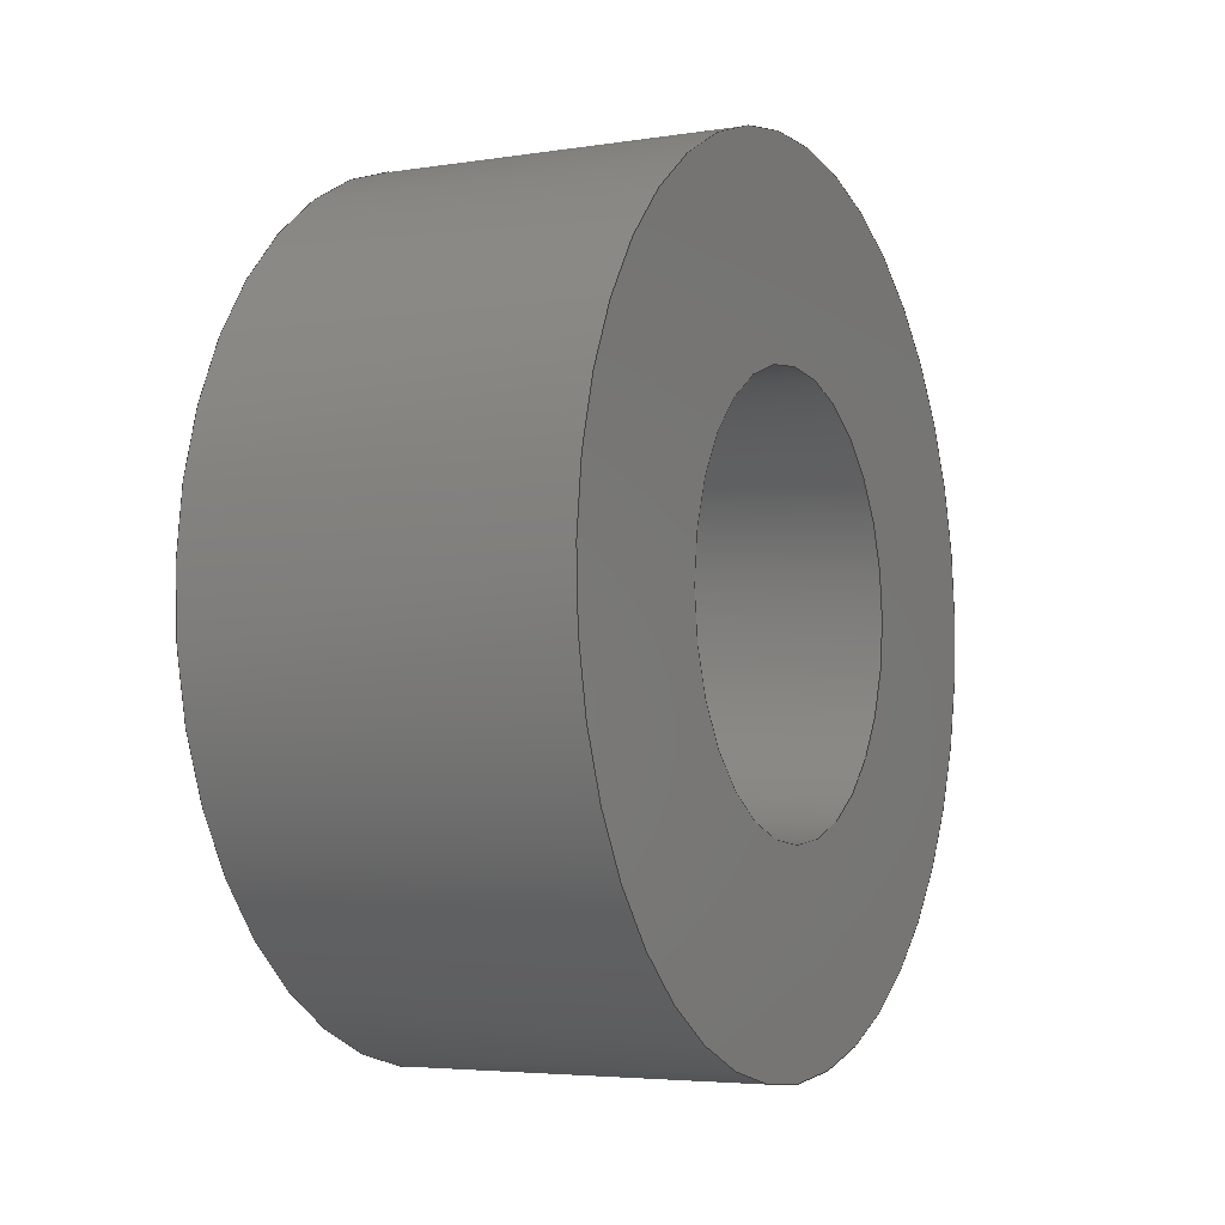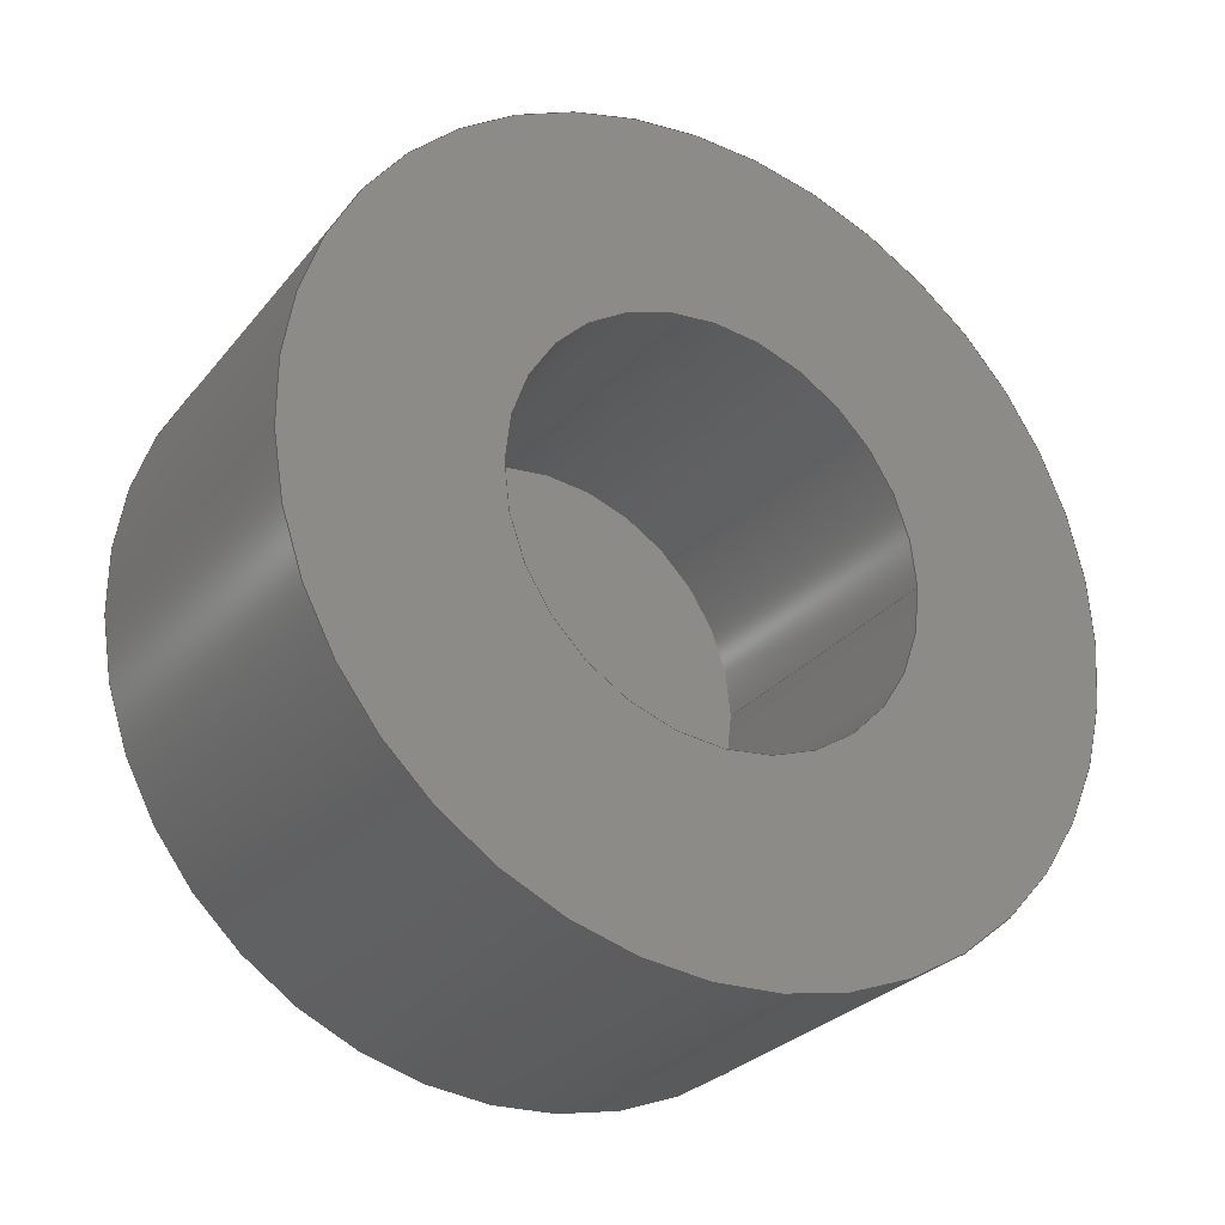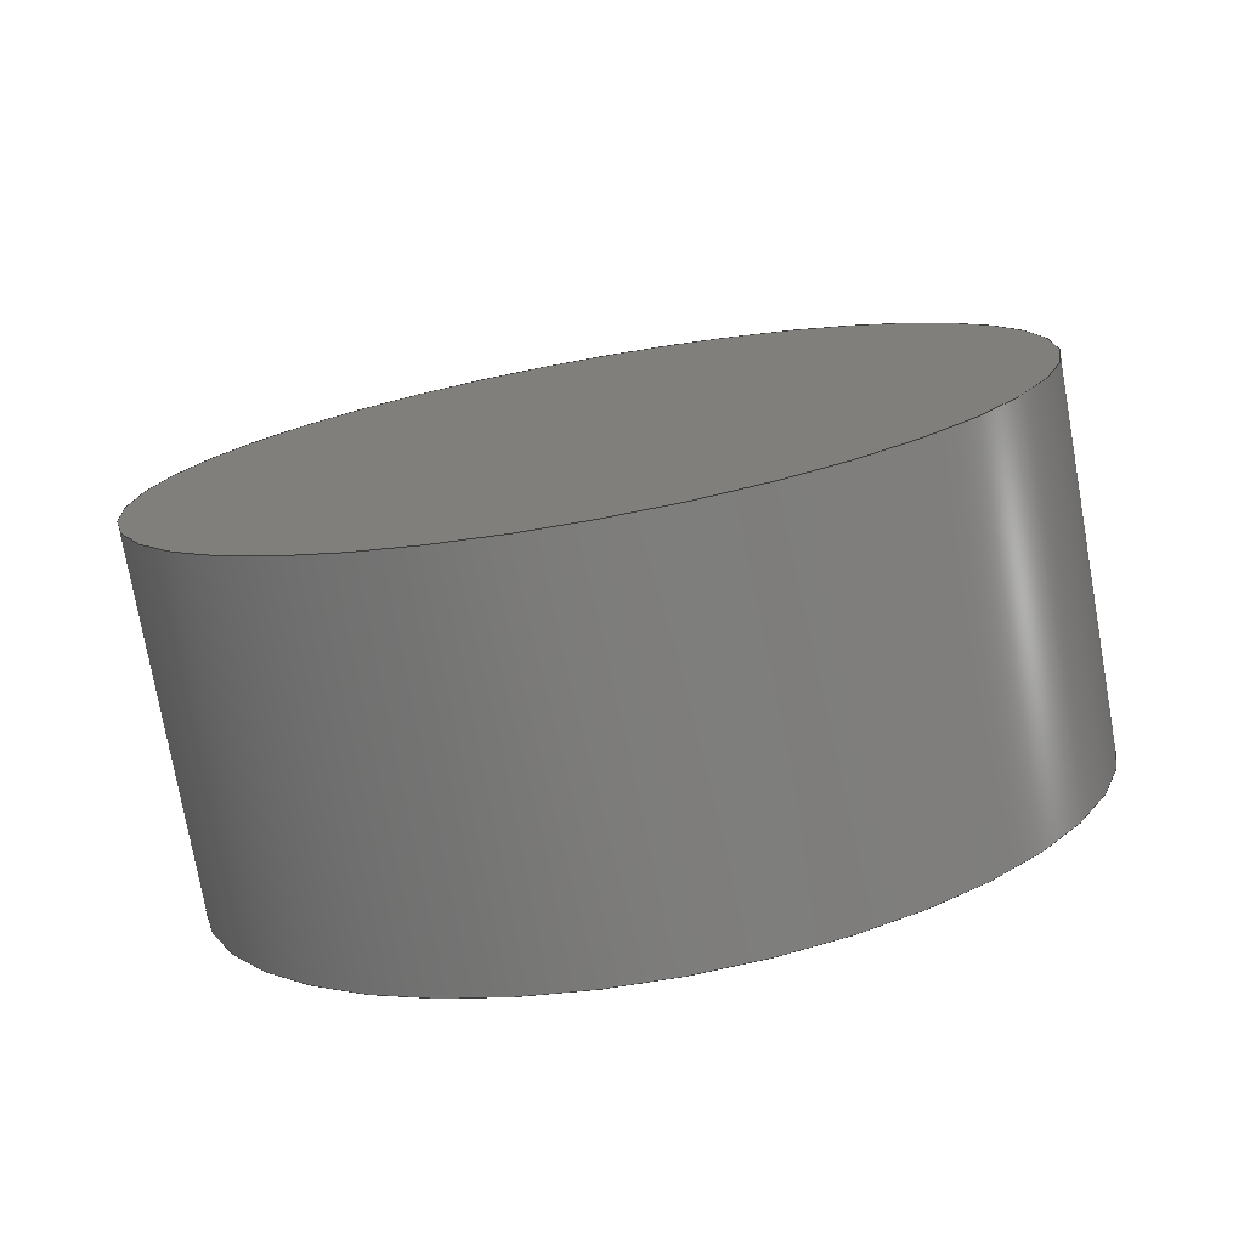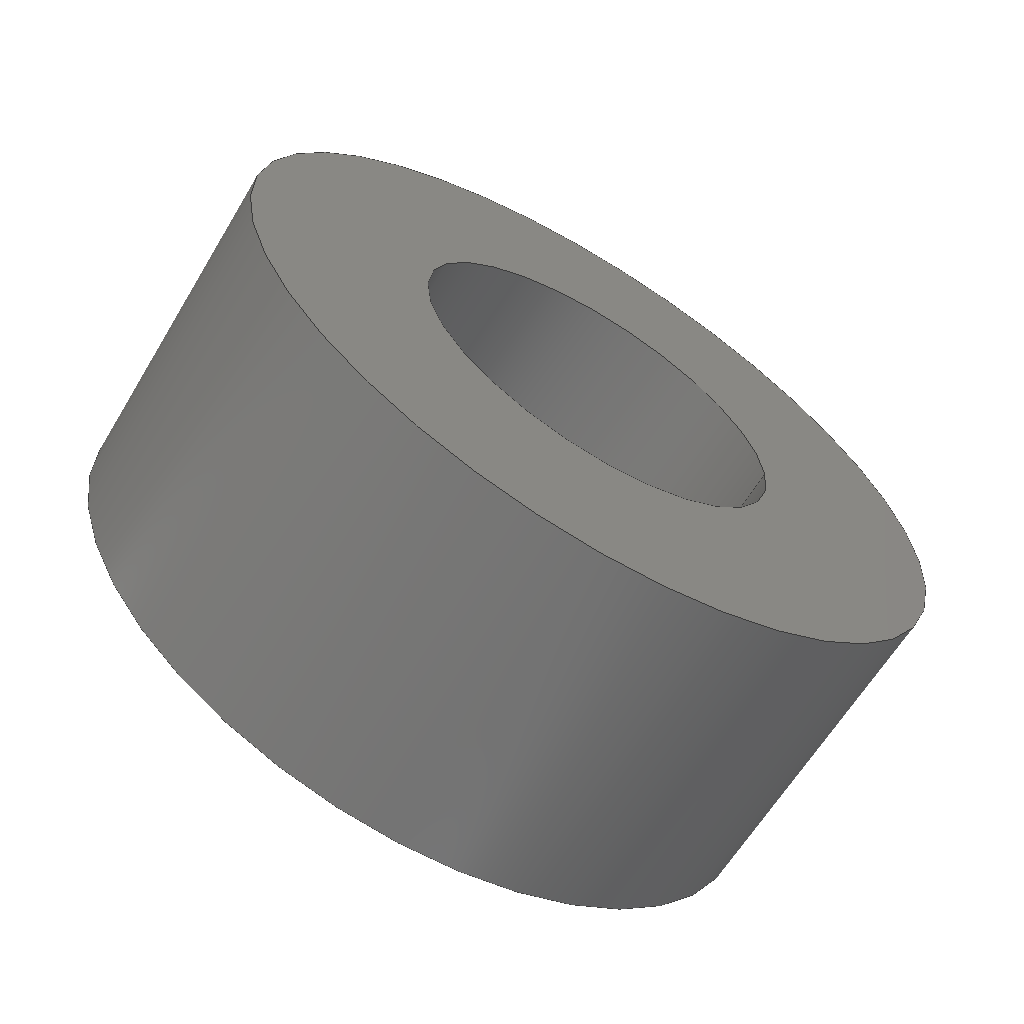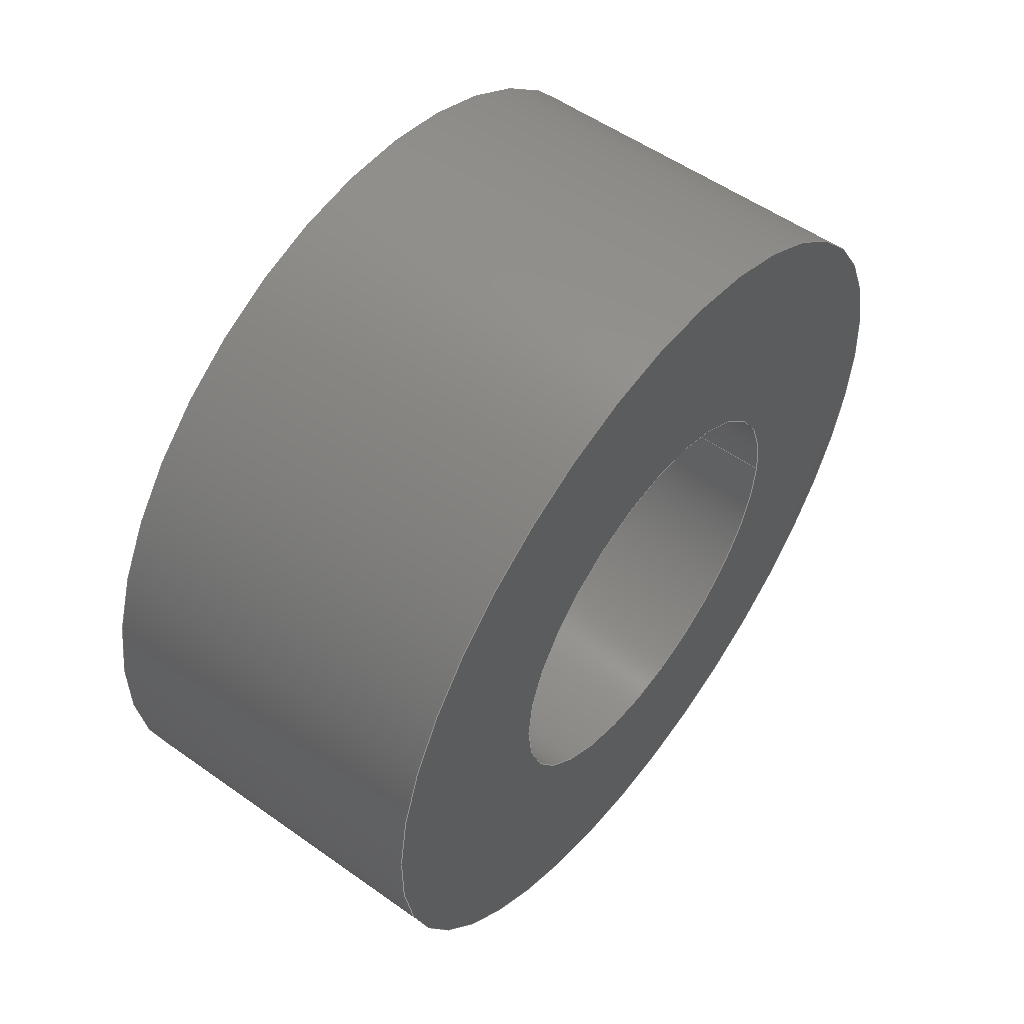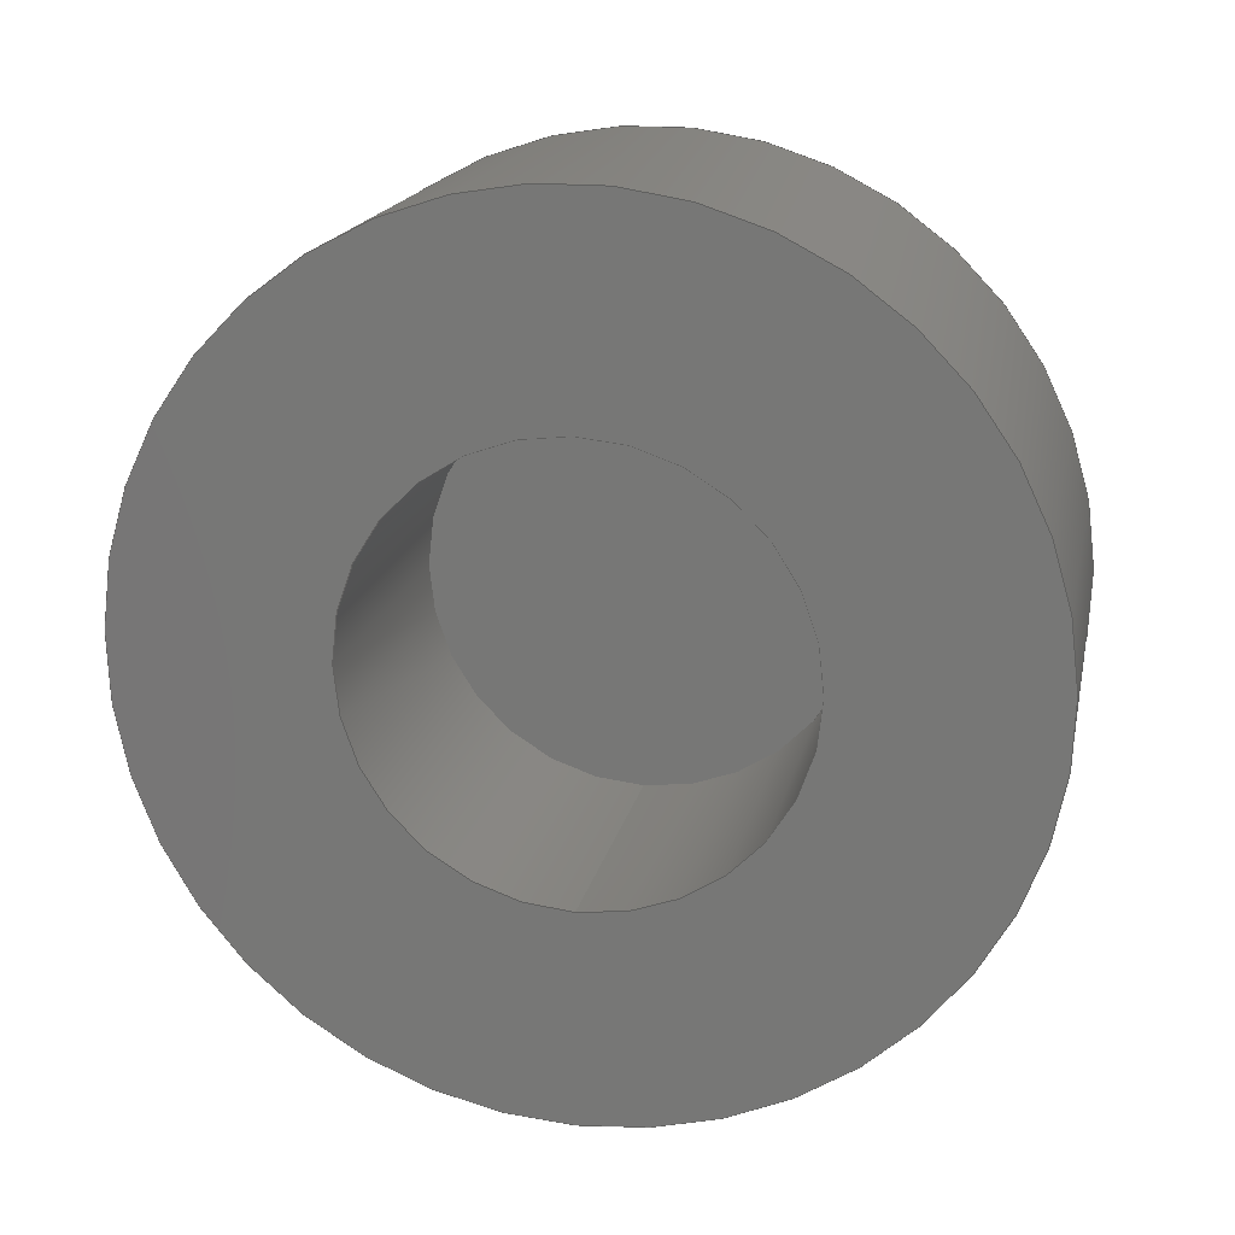
<metadata>
{"format":"step","ext":"step","renderer":"f3d","projection":"perspective","resolution":1024,"background":"white","views":[{"elev":-4.5,"azim":-153.2,"up":"+Y"},{"elev":-28.3,"azim":-120.9,"up":"+Z"},{"elev":-76.1,"azim":100.1,"up":"+Z"},{"elev":-63.9,"azim":-121.2,"up":"+Z"},{"elev":54.2,"azim":-143.0,"up":"+Z"},{"elev":17.8,"azim":-78.3,"up":"+Y"}]}
</metadata>
<code>
ISO-10303-21;
DATA;
#1=MECHANICAL_DESIGN_GEOMETRIC_PRESENTATION_REPRESENTATION('',(#4),#122);
#2=SHAPE_REPRESENTATION_RELATIONSHIP('SRR','None',#129,#3);
#3=ADVANCED_BREP_SHAPE_REPRESENTATION('',(#5),#121);
#4=STYLED_ITEM('',(#139),#5);
#5=MANIFOLD_SOLID_BREP('Body1',#58);
#6=FACE_BOUND('',#23,.T.);
#7=LINE('',#113,#9);
#8=LINE('',#117,#10);
#9=VECTOR('',#95,7.5);
#10=VECTOR('',#100,15);
#11=CYLINDRICAL_SURFACE('',#76,7.6);
#12=CYLINDRICAL_SURFACE('',#78,15);
#13=FACE_OUTER_BOUND('',#18,.T.);
#14=FACE_OUTER_BOUND('',#19,.T.);
#15=FACE_OUTER_BOUND('',#20,.T.);
#16=FACE_OUTER_BOUND('',#21,.T.);
#17=FACE_OUTER_BOUND('',#22,.T.);
#18=EDGE_LOOP('',(#38));
#19=EDGE_LOOP('',(#39));
#20=EDGE_LOOP('',(#40,#41,#42,#43));
#21=EDGE_LOOP('',(#44,#45,#46,#47));
#22=EDGE_LOOP('',(#48));
#23=EDGE_LOOP('',(#49));
#24=CIRCLE('',#73,7.6);
#25=CIRCLE('',#75,15);
#26=CIRCLE('',#77,7.6);
#27=CIRCLE('',#79,15);
#28=VERTEX_POINT('',#105);
#29=VERTEX_POINT('',#108);
#30=VERTEX_POINT('',#111);
#31=VERTEX_POINT('',#115);
#32=EDGE_CURVE('',#28,#28,#24,.T.);
#33=EDGE_CURVE('',#29,#29,#25,.T.);
#34=EDGE_CURVE('',#30,#30,#26,.T.);
#35=EDGE_CURVE('',#30,#28,#7,.T.);
#36=EDGE_CURVE('',#31,#31,#27,.T.);
#37=EDGE_CURVE('',#31,#29,#8,.T.);
#38=ORIENTED_EDGE('',*,*,#32,.F.);
#39=ORIENTED_EDGE('',*,*,#33,.T.);
#40=ORIENTED_EDGE('',*,*,#34,.F.);
#41=ORIENTED_EDGE('',*,*,#35,.T.);
#42=ORIENTED_EDGE('',*,*,#32,.T.);
#43=ORIENTED_EDGE('',*,*,#35,.F.);
#44=ORIENTED_EDGE('',*,*,#36,.F.);
#45=ORIENTED_EDGE('',*,*,#37,.T.);
#46=ORIENTED_EDGE('',*,*,#33,.F.);
#47=ORIENTED_EDGE('',*,*,#37,.F.);
#48=ORIENTED_EDGE('',*,*,#36,.T.);
#49=ORIENTED_EDGE('',*,*,#34,.T.);
#50=PLANE('',#72);
#51=PLANE('',#74);
#52=PLANE('',#80);
#53=ADVANCED_FACE('',(#13),#50,.F.);
#54=ADVANCED_FACE('',(#14),#51,.T.);
#55=ADVANCED_FACE('',(#15),#11,.F.);
#56=ADVANCED_FACE('',(#16),#12,.T.);
#57=ADVANCED_FACE('',(#17,#6),#52,.F.);
#58=CLOSED_SHELL('',(#53,#54,#55,#56,#57));
#59=DERIVED_UNIT_ELEMENT(#61,1);
#60=DERIVED_UNIT_ELEMENT(#124,-3);
#61=(
MASS_UNIT()
NAMED_UNIT(*)
SI_UNIT(.KILO.,.GRAM.)
);
#62=DERIVED_UNIT((#59,#60));
#63=MEASURE_REPRESENTATION_ITEM('density measure',
POSITIVE_RATIO_MEASURE(7850),#62);
#64=PROPERTY_DEFINITION_REPRESENTATION(#69,#66);
#65=PROPERTY_DEFINITION_REPRESENTATION(#70,#67);
#66=REPRESENTATION('material name',(#68),#121);
#67=REPRESENTATION('density',(#63),#121);
#68=DESCRIPTIVE_REPRESENTATION_ITEM('Steel','Steel');
#69=PROPERTY_DEFINITION('material property','material name',#131);
#70=PROPERTY_DEFINITION('material property','density of part',#131);
#71=AXIS2_PLACEMENT_3D('',#103,#81,#82);
#72=AXIS2_PLACEMENT_3D('',#104,#83,#84);
#73=AXIS2_PLACEMENT_3D('',#106,#85,#86);
#74=AXIS2_PLACEMENT_3D('',#107,#87,#88);
#75=AXIS2_PLACEMENT_3D('',#109,#89,#90);
#76=AXIS2_PLACEMENT_3D('',#110,#91,#92);
#77=AXIS2_PLACEMENT_3D('',#112,#93,#94);
#78=AXIS2_PLACEMENT_3D('',#114,#96,#97);
#79=AXIS2_PLACEMENT_3D('',#116,#98,#99);
#80=AXIS2_PLACEMENT_3D('',#118,#101,#102);
#81=DIRECTION('axis',(0,0,1));
#82=DIRECTION('refdir',(1,0,0));
#83=DIRECTION('center_axis',(1,0,1.143e-14));
#84=DIRECTION('ref_axis',(1.143e-14,0,-1));
#85=DIRECTION('center_axis',(1,0,1.143e-14));
#86=DIRECTION('ref_axis',(0,1,0));
#87=DIRECTION('center_axis',(1,0,1.143e-14));
#88=DIRECTION('ref_axis',(0,1,0));
#89=DIRECTION('center_axis',(1,0,1.143e-14));
#90=DIRECTION('ref_axis',(0,1,0));
#91=DIRECTION('center_axis',(-1,0,-1.13e-14));
#92=DIRECTION('ref_axis',(0,1,0));
#93=DIRECTION('center_axis',(1,0,1.143e-14));
#94=DIRECTION('ref_axis',(0,1,0));
#95=DIRECTION('',(1,0,1.13e-14));
#96=DIRECTION('center_axis',(-1,0,-1.13e-14));
#97=DIRECTION('ref_axis',(0,1,0));
#98=DIRECTION('center_axis',(-1,0,-1.143e-14));
#99=DIRECTION('ref_axis',(0,1,0));
#100=DIRECTION('',(1,0,1.13e-14));
#101=DIRECTION('center_axis',(1,0,1.143e-14));
#102=DIRECTION('ref_axis',(0,1,0));
#103=CARTESIAN_POINT('',(0,0,0));
#104=CARTESIAN_POINT('Origin',(65,0,-85));
#105=CARTESIAN_POINT('',(65,-7.6,-85));
#106=CARTESIAN_POINT('Origin',(65,0,-85));
#107=CARTESIAN_POINT('Origin',(67,0,-85));
#108=CARTESIAN_POINT('',(67,-15,-85));
#109=CARTESIAN_POINT('Origin',(67,0,-85));
#110=CARTESIAN_POINT('Origin',(65,0,-85));
#111=CARTESIAN_POINT('',(54,-7.6,-85));
#112=CARTESIAN_POINT('Origin',(54,0,-85));
#113=CARTESIAN_POINT('',(65,-7.6,-85));
#114=CARTESIAN_POINT('Origin',(65,0,-85));
#115=CARTESIAN_POINT('',(54,-15,-85));
#116=CARTESIAN_POINT('Origin',(54,0,-85));
#117=CARTESIAN_POINT('',(65,-15,-85));
#118=CARTESIAN_POINT('Origin',(54,0,-85));
#119=UNCERTAINTY_MEASURE_WITH_UNIT(LENGTH_MEASURE(0.01),#123,
'DISTANCE_ACCURACY_VALUE',
'Maximum model space distance between geometric entities at asserted c
onnectivities');
#120=UNCERTAINTY_MEASURE_WITH_UNIT(LENGTH_MEASURE(0.01),#123,
'DISTANCE_ACCURACY_VALUE',
'Maximum model space distance between geometric entities at asserted c
onnectivities');
#121=(
GEOMETRIC_REPRESENTATION_CONTEXT(3)
GLOBAL_UNCERTAINTY_ASSIGNED_CONTEXT((#119))
GLOBAL_UNIT_ASSIGNED_CONTEXT((#123,#125,#126))
REPRESENTATION_CONTEXT('','3D')
);
#122=(
GEOMETRIC_REPRESENTATION_CONTEXT(3)
GLOBAL_UNCERTAINTY_ASSIGNED_CONTEXT((#120))
GLOBAL_UNIT_ASSIGNED_CONTEXT((#123,#125,#126))
REPRESENTATION_CONTEXT('','3D')
);
#123=(
LENGTH_UNIT()
NAMED_UNIT(*)
SI_UNIT(.MILLI.,.METRE.)
);
#124=(
LENGTH_UNIT()
NAMED_UNIT(*)
SI_UNIT($,.METRE.)
);
#125=(
NAMED_UNIT(*)
PLANE_ANGLE_UNIT()
SI_UNIT($,.RADIAN.)
);
#126=(
NAMED_UNIT(*)
SI_UNIT($,.STERADIAN.)
SOLID_ANGLE_UNIT()
);
#127=SHAPE_DEFINITION_REPRESENTATION(#128,#129);
#128=PRODUCT_DEFINITION_SHAPE('',$,#131);
#129=SHAPE_REPRESENTATION('',(#71),#121);
#130=PRODUCT_DEFINITION_CONTEXT('part definition',#135,'design');
#131=PRODUCT_DEFINITION('PaperCap','PaperCap',#132,#130);
#132=PRODUCT_DEFINITION_FORMATION('',$,#137);
#133=PRODUCT_RELATED_PRODUCT_CATEGORY('PaperCap','PaperCap',(#137));
#134=APPLICATION_PROTOCOL_DEFINITION('international standard',
'automotive_design',2009,#135);
#135=APPLICATION_CONTEXT(
'Core Data for Automotive Mechanical Design Process');
#136=PRODUCT_CONTEXT('part definition',#135,'mechanical');
#137=PRODUCT('PaperCap','PaperCap',$,(#136));
#138=PRESENTATION_STYLE_ASSIGNMENT((#140));
#139=PRESENTATION_STYLE_ASSIGNMENT((#141));
#140=SURFACE_STYLE_USAGE(.BOTH.,#142);
#141=SURFACE_STYLE_USAGE(.BOTH.,#143);
#142=SURFACE_SIDE_STYLE('',(#144));
#143=SURFACE_SIDE_STYLE('',(#145));
#144=SURFACE_STYLE_FILL_AREA(#146);
#145=SURFACE_STYLE_FILL_AREA(#147);
#146=FILL_AREA_STYLE('Steel - Satin',(#148));
#147=FILL_AREA_STYLE('Nylon 6-6 (White)',(#149));
#148=FILL_AREA_STYLE_COLOUR('Steel - Satin',#150);
#149=FILL_AREA_STYLE_COLOUR('Nylon 6-6 (White)',#151);
#150=COLOUR_RGB('Steel - Satin',0.6275,0.6275,0.6275);
#151=COLOUR_RGB('Nylon 6-6 (White)',1,1,1);
ENDSEC;
END-ISO-10303-21;

</code>
